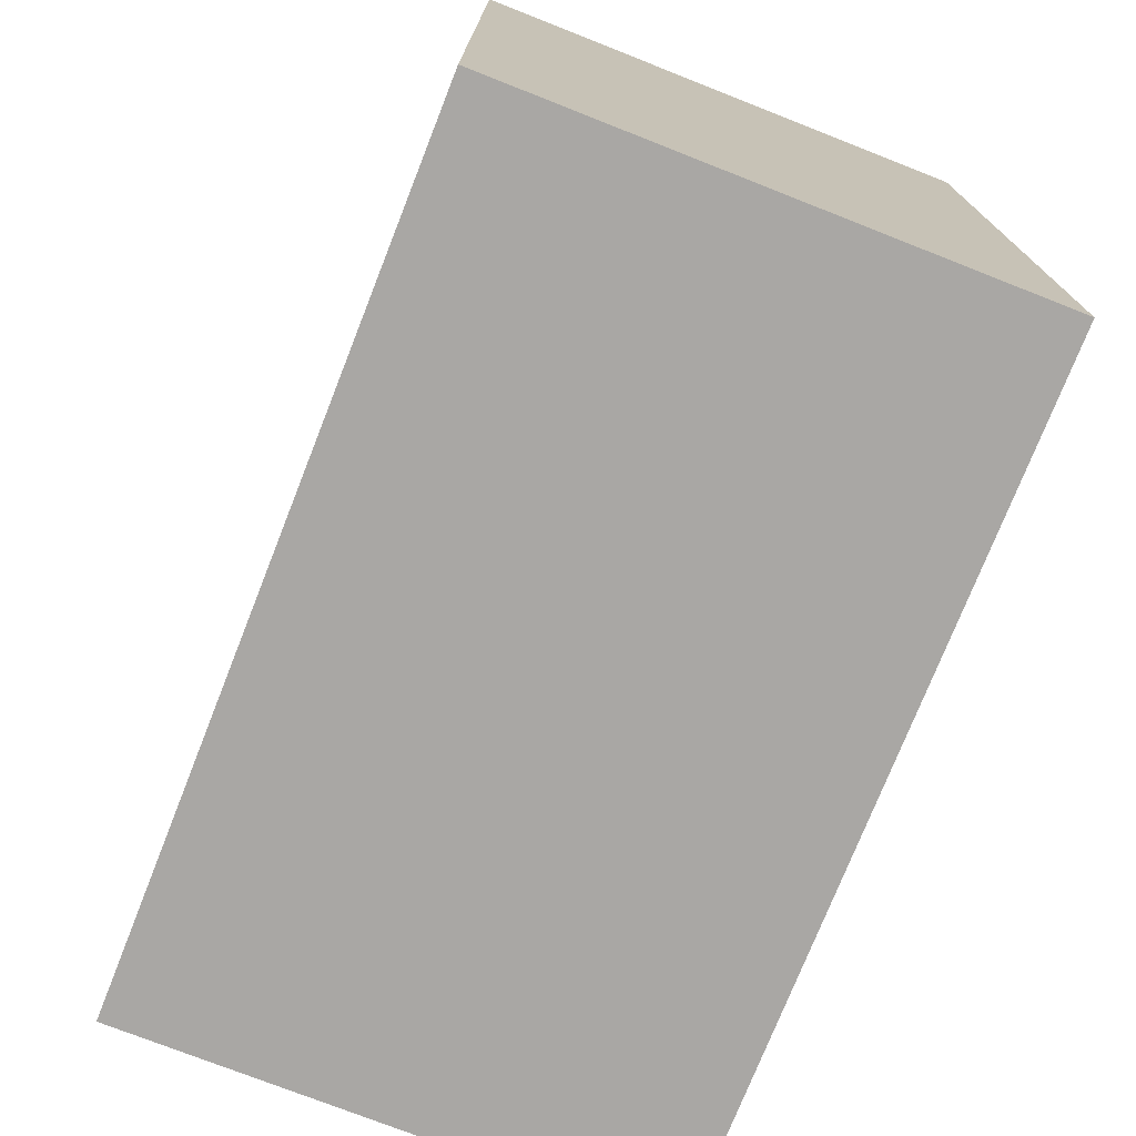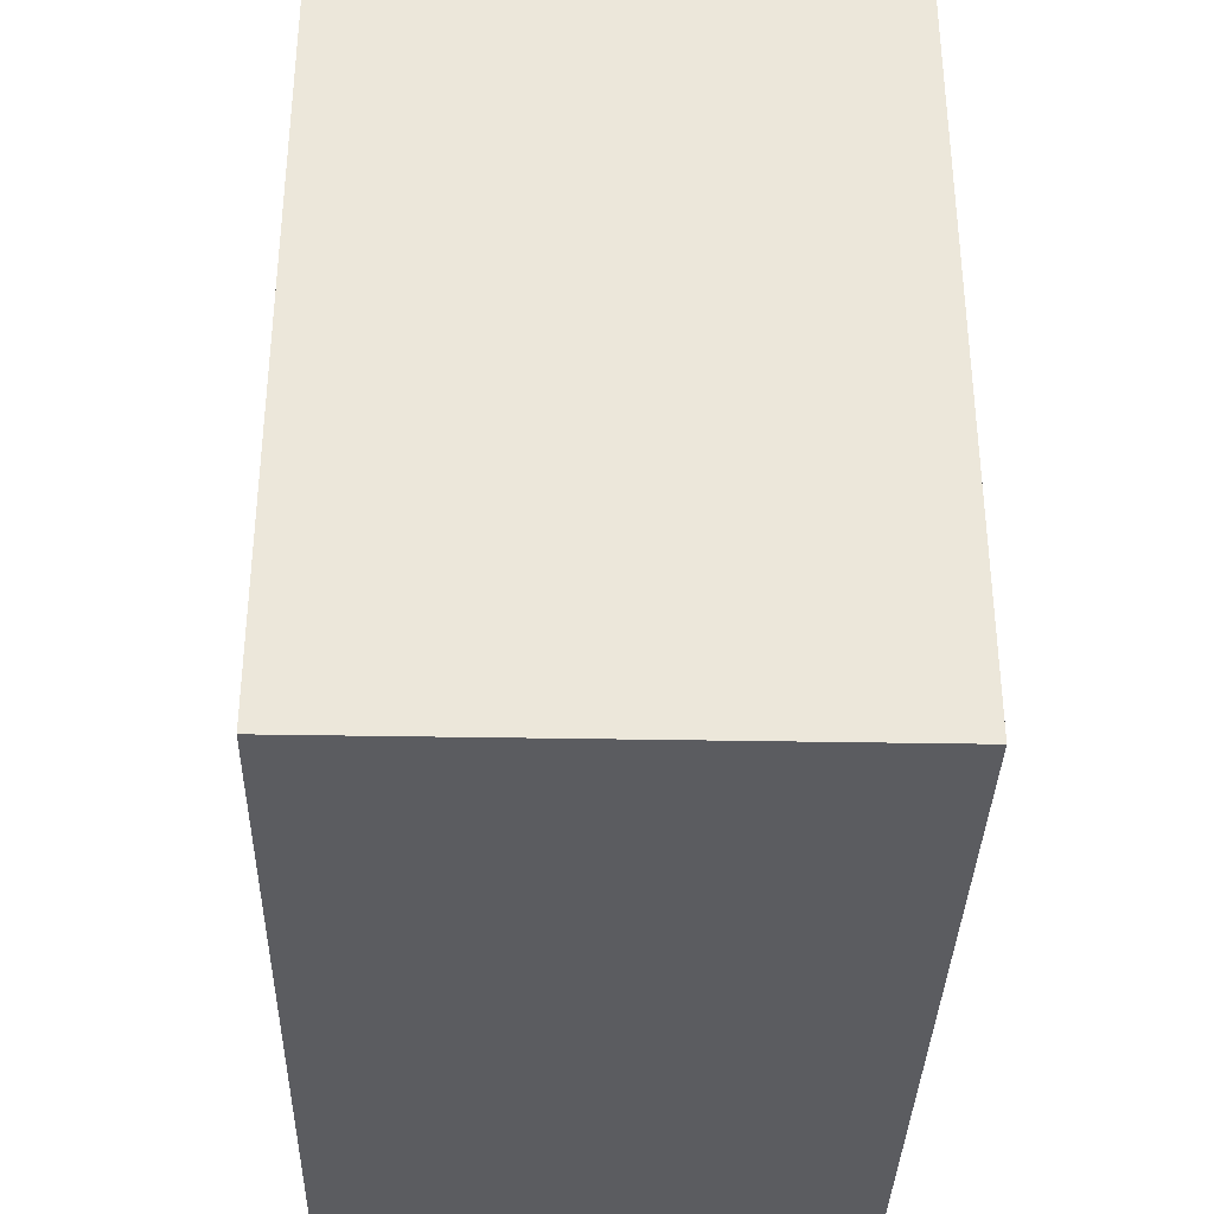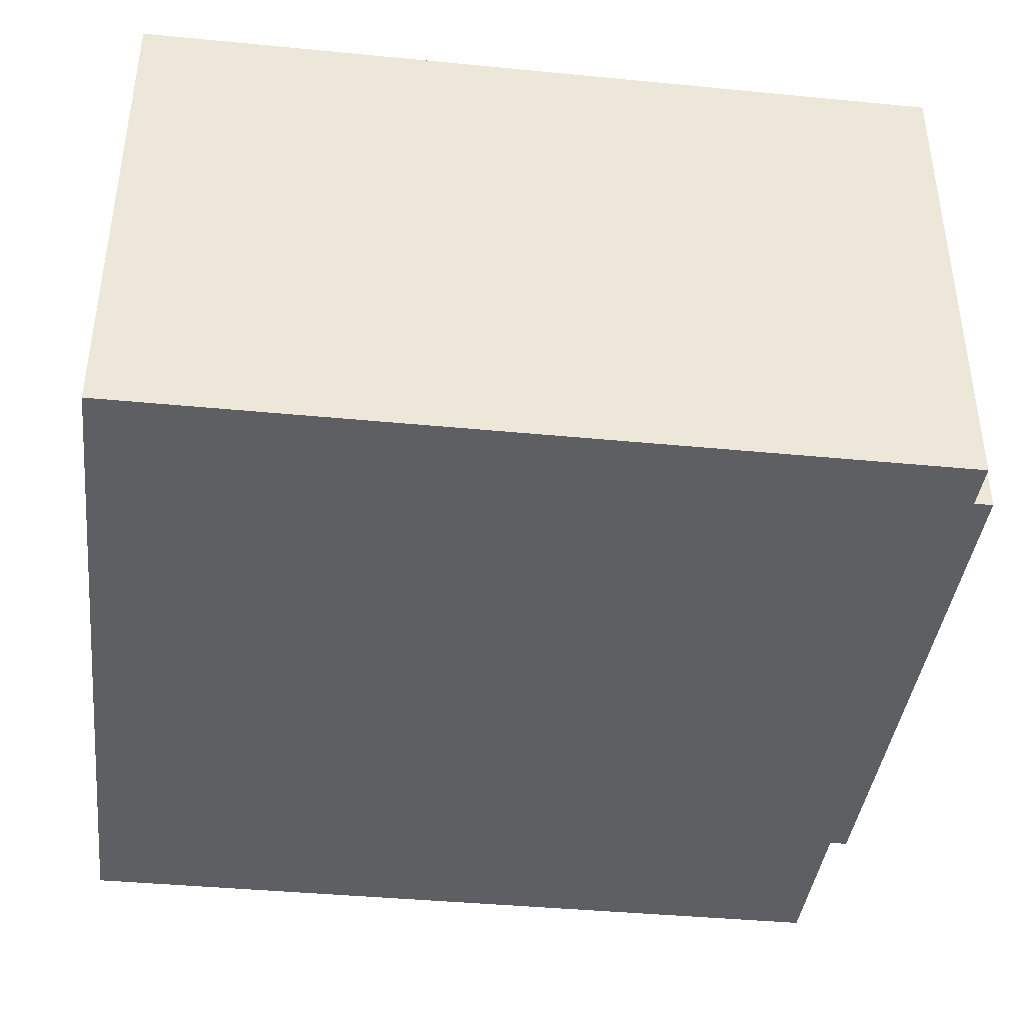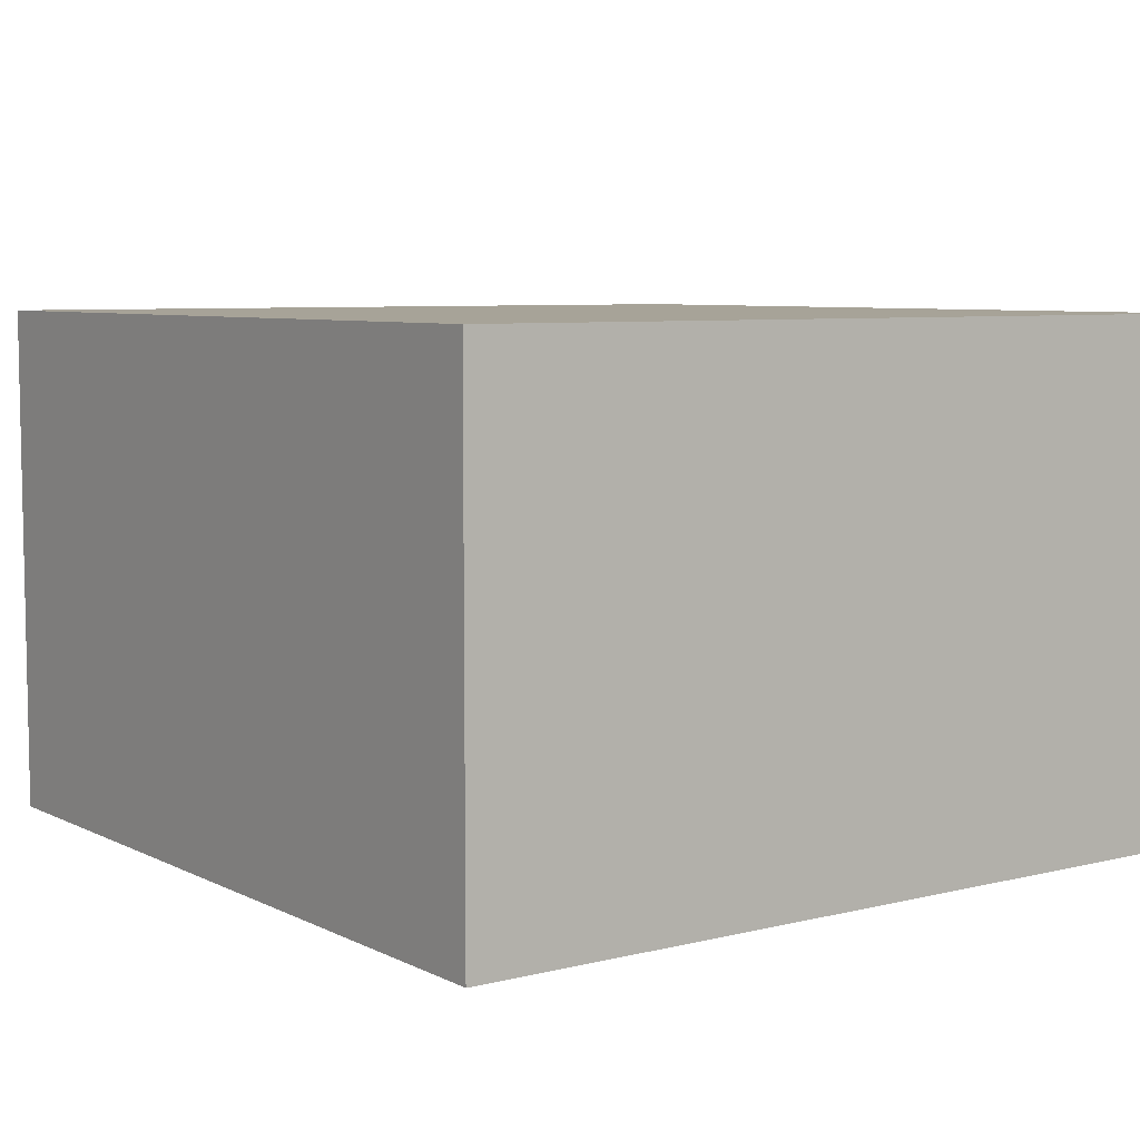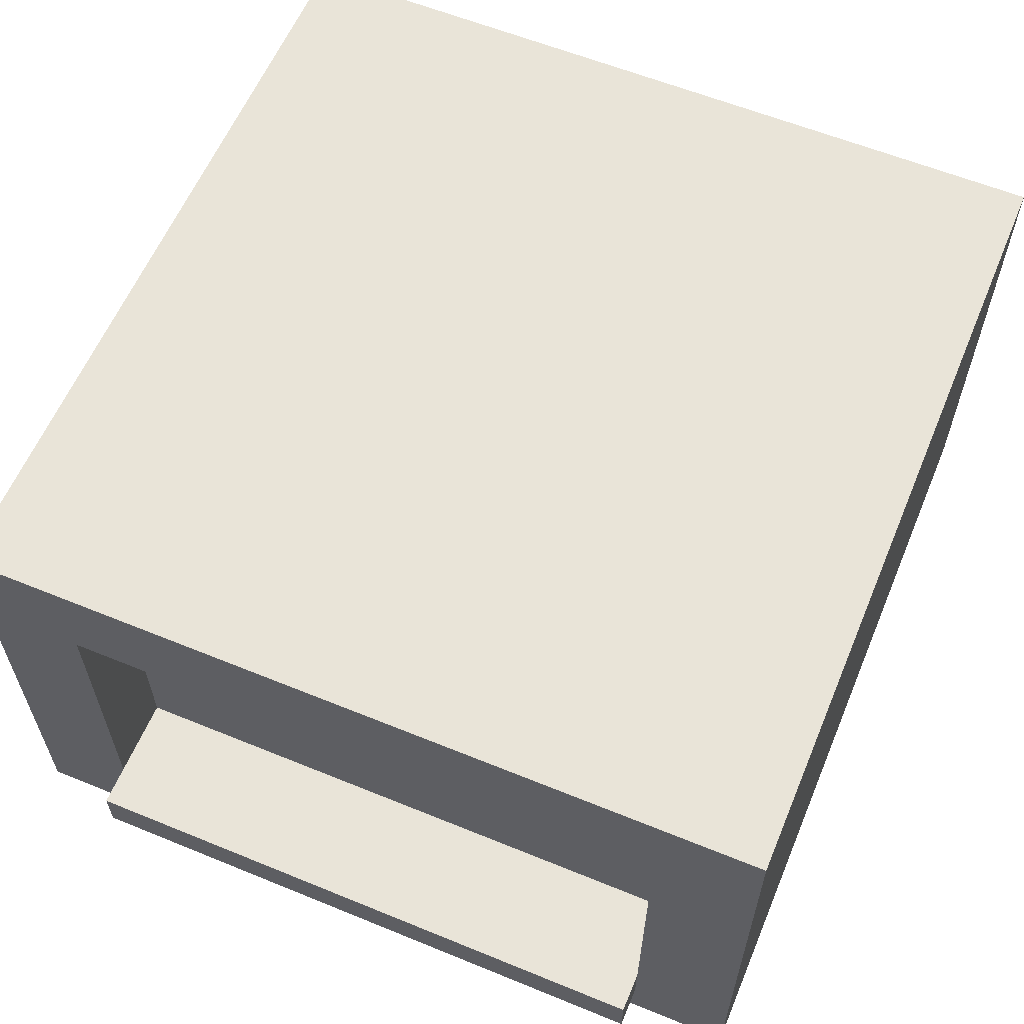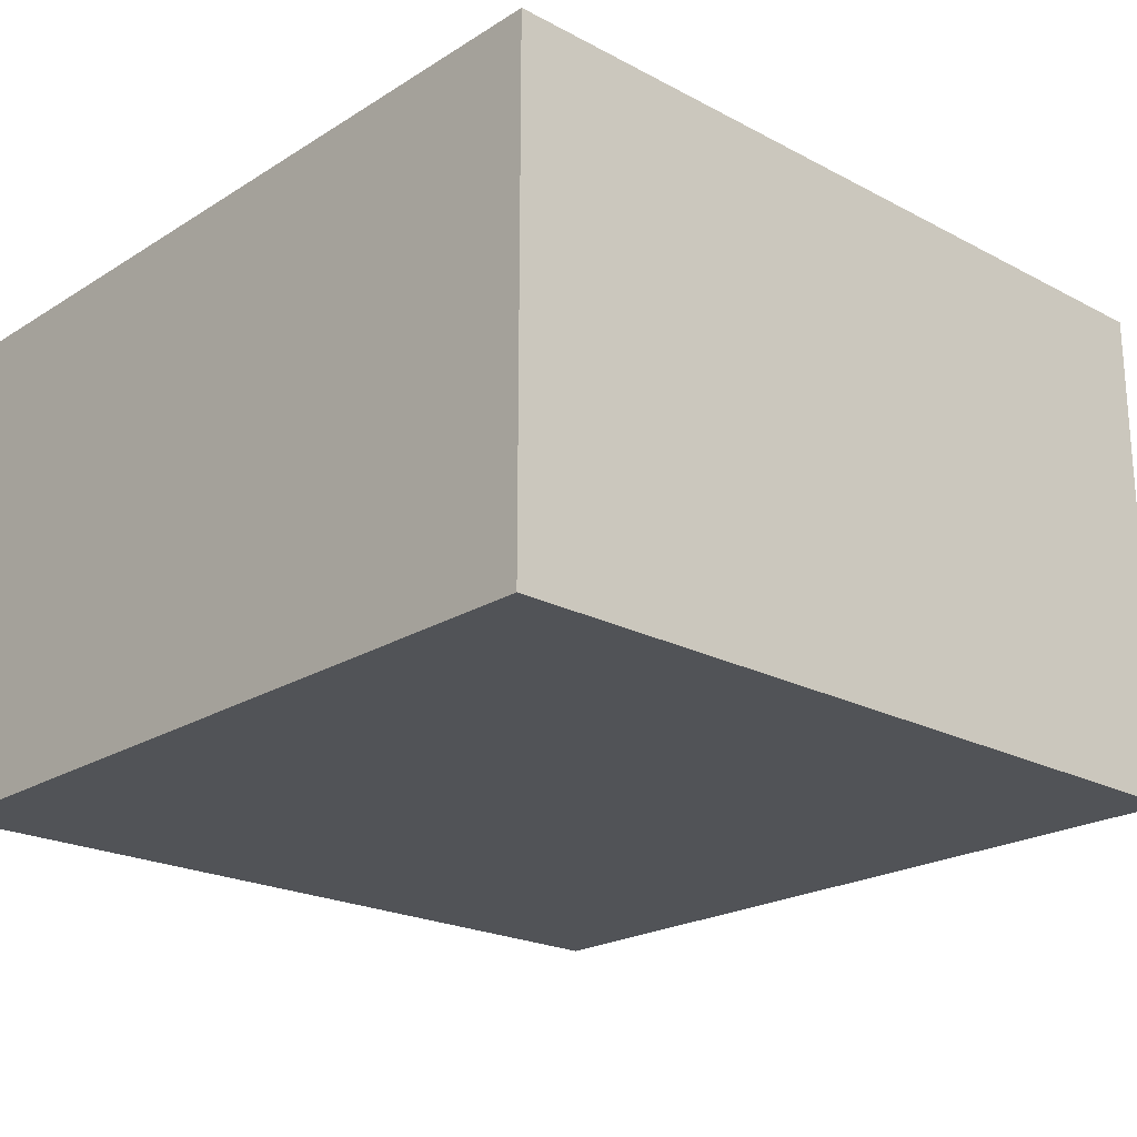
<metadata>
{"format":"obj","ext":"obj","renderer":"f3d","projection":"perspective","resolution":1024,"background":"white","views":[{"elev":-74.8,"azim":68.5,"up":"+Z"},{"elev":-35.1,"azim":88.6,"up":"+Z"},{"elev":-40.3,"azim":173.2,"up":"+Y"},{"elev":6.8,"azim":54.2,"up":"+Y"},{"elev":60.2,"azim":-67.3,"up":"+Y"},{"elev":-21.8,"azim":137.3,"up":"+Y"}]}
</metadata>
<code>
g G-__555924
v -0.4755 0.625 0.5
v -0.4755 0.5 0.375
v -0.4755 0 0.5
v -0.4755 0.625 -0.5
v -0.4755 0.5 -0.375
v -0.4755 0.12 -0.375
v -0.4755 0.06 -0.375
v -0.4755 0.06 0.375
v -0.4755 0 -0.5
v -0.4755 0.12 0.375
v -0.5255 0.12 -0.375
v -0.5255 0.12 0.375
v -0.3755 0.12 0.375
v -0.3755 0.12 -0.375
v -0.3755 0.5 -0.375
v -0.3755 0.5 0.375
v -0.5255 0.06 0.375
v -0.5255 0.06 -0.375
v 0.5245 0 -0.5
v 0.5245 0 0.5
v 0.5245 0.625 -0.5
v 0.5245 0.625 0.5
g G-__555924_G-__555924_Brick
f 1 2 3
f 2 1 4
f 2 4 5
f 5 4 6
f 6 4 7
f 3 8 9
f 8 3 2
f 8 2 10
f 9 8 7
f 9 7 4
f 10 11 12
f 11 10 6
f 6 10 13
f 6 13 14
f 15 2 5
f 2 15 16
f 10 17 8
f 17 10 12
f 7 17 18
f 17 7 8
f 19 3 9
f 3 19 20
f 15 6 14
f 6 15 5
f 4 19 9
f 19 4 21
f 11 17 12
f 17 11 18
f 22 3 20
f 1 3 22
f 18 6 7
f 6 18 11
g G-__555924_G-__555924_Glass
f 15 13 16
f 13 15 14
g G-__555924_G-__555924_Brick
f 19 22 20
f 22 19 21
f 2 13 10
f 13 2 16
f 1 22 4
f 4 22 21

</code>
